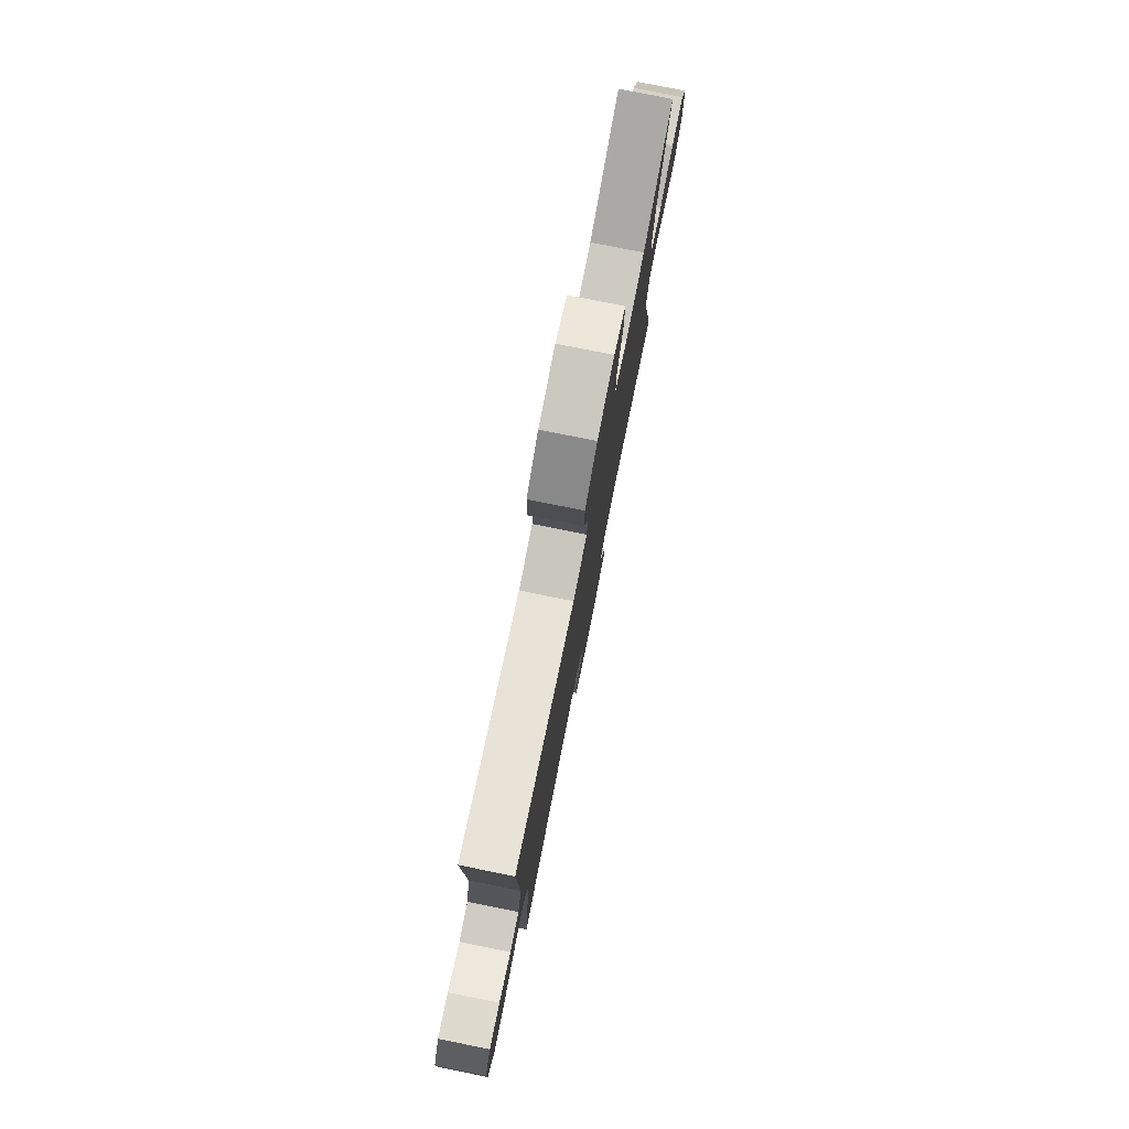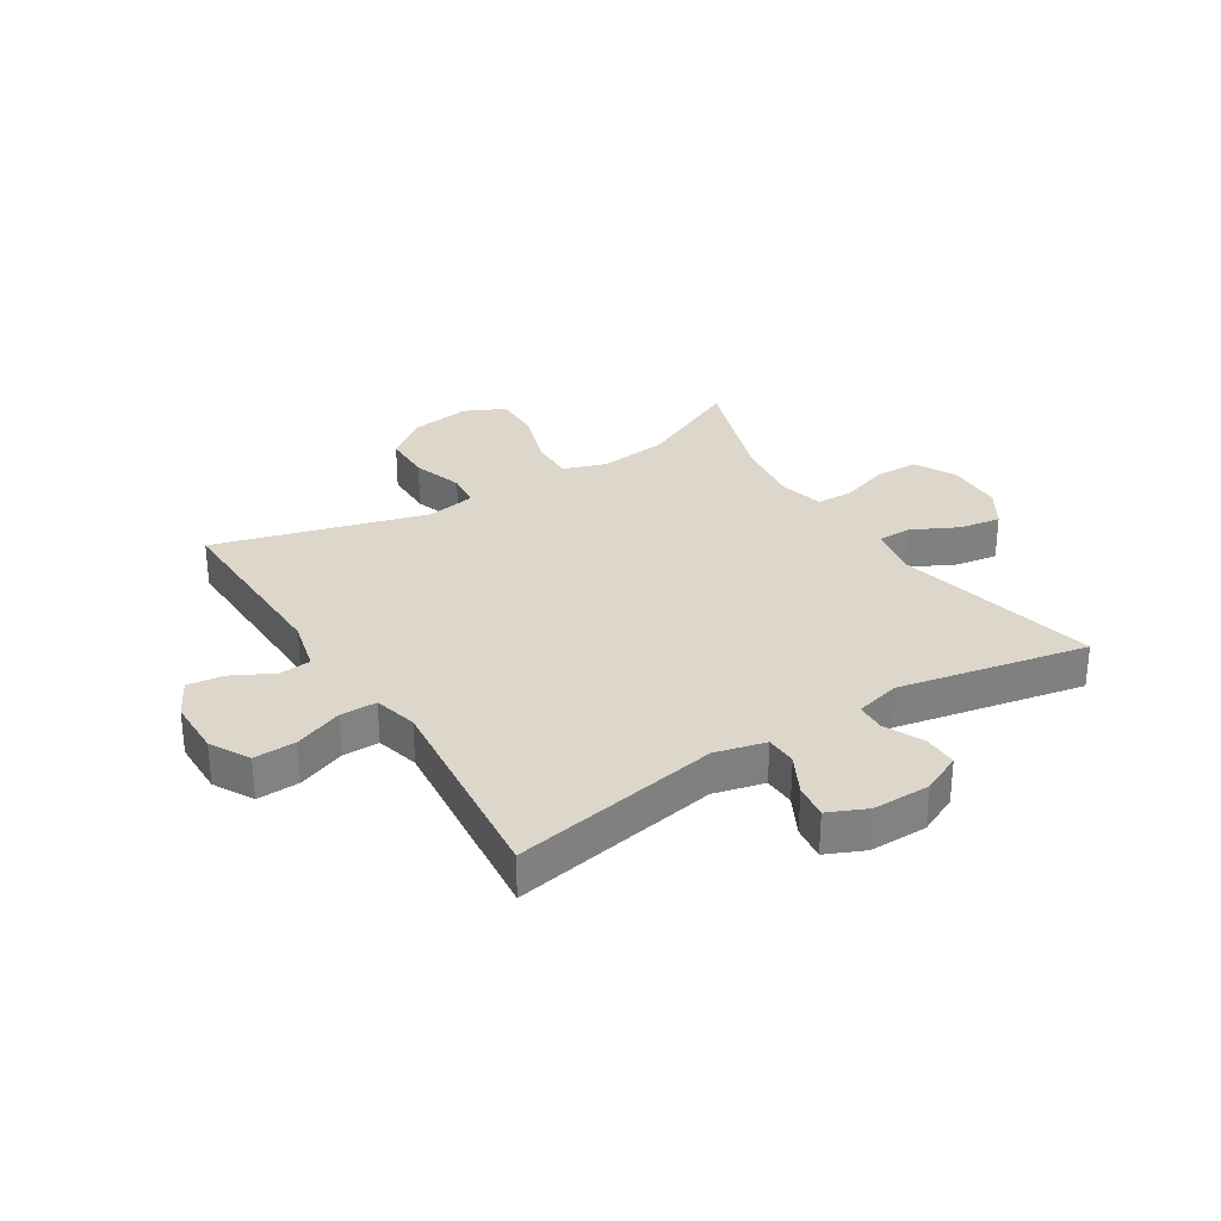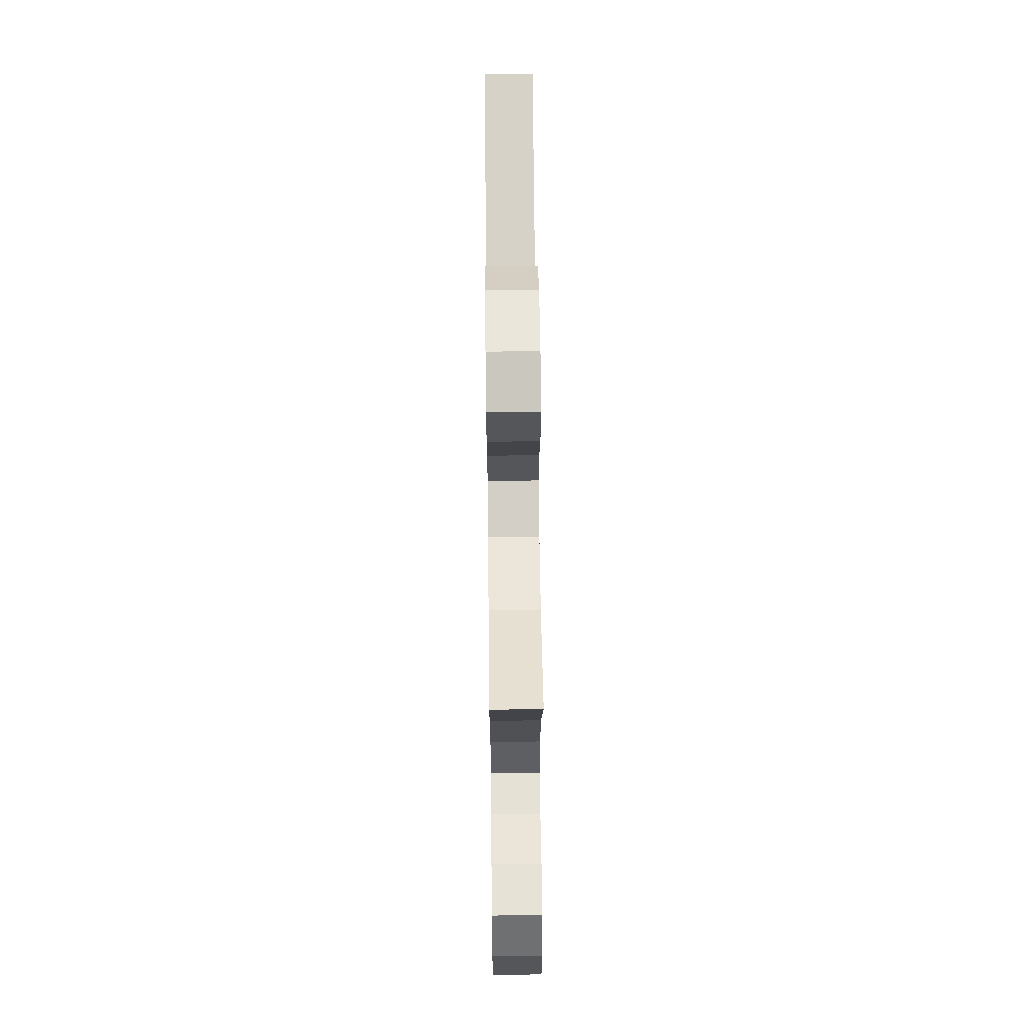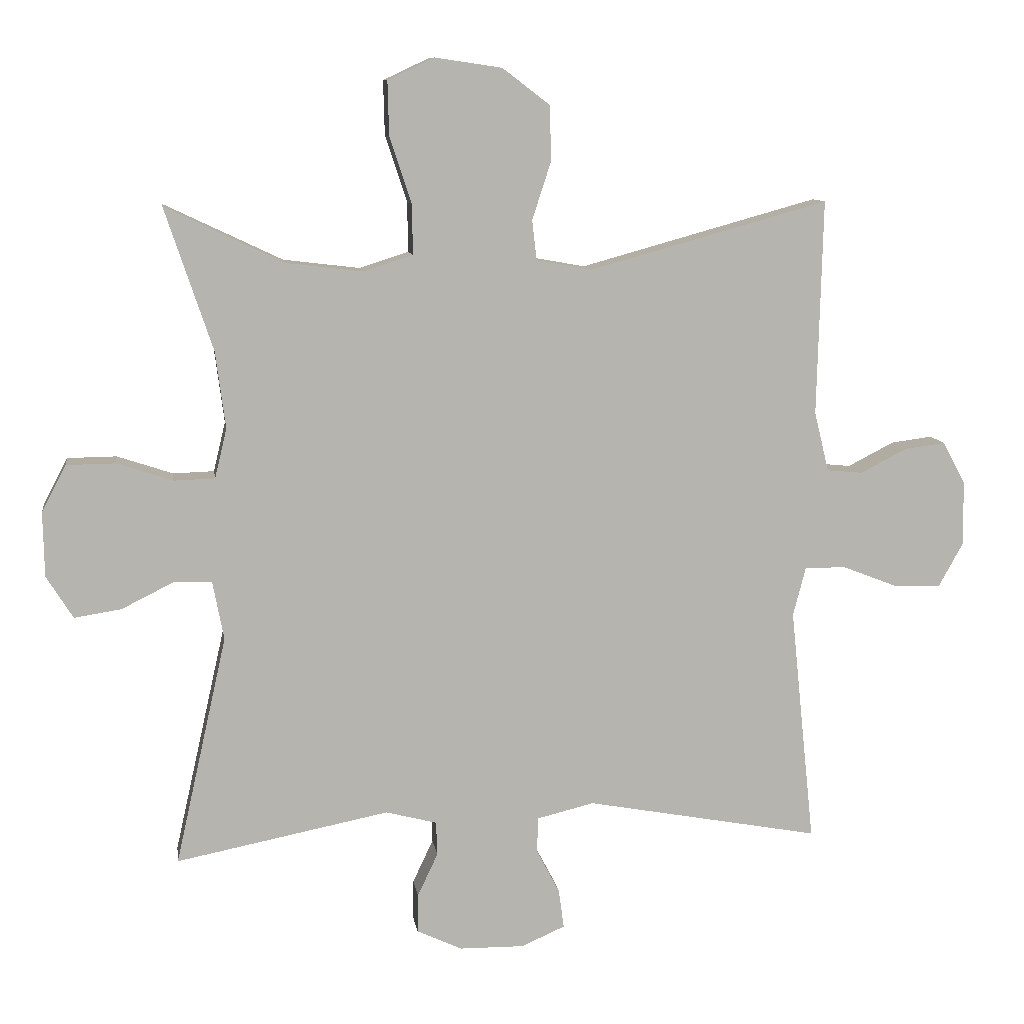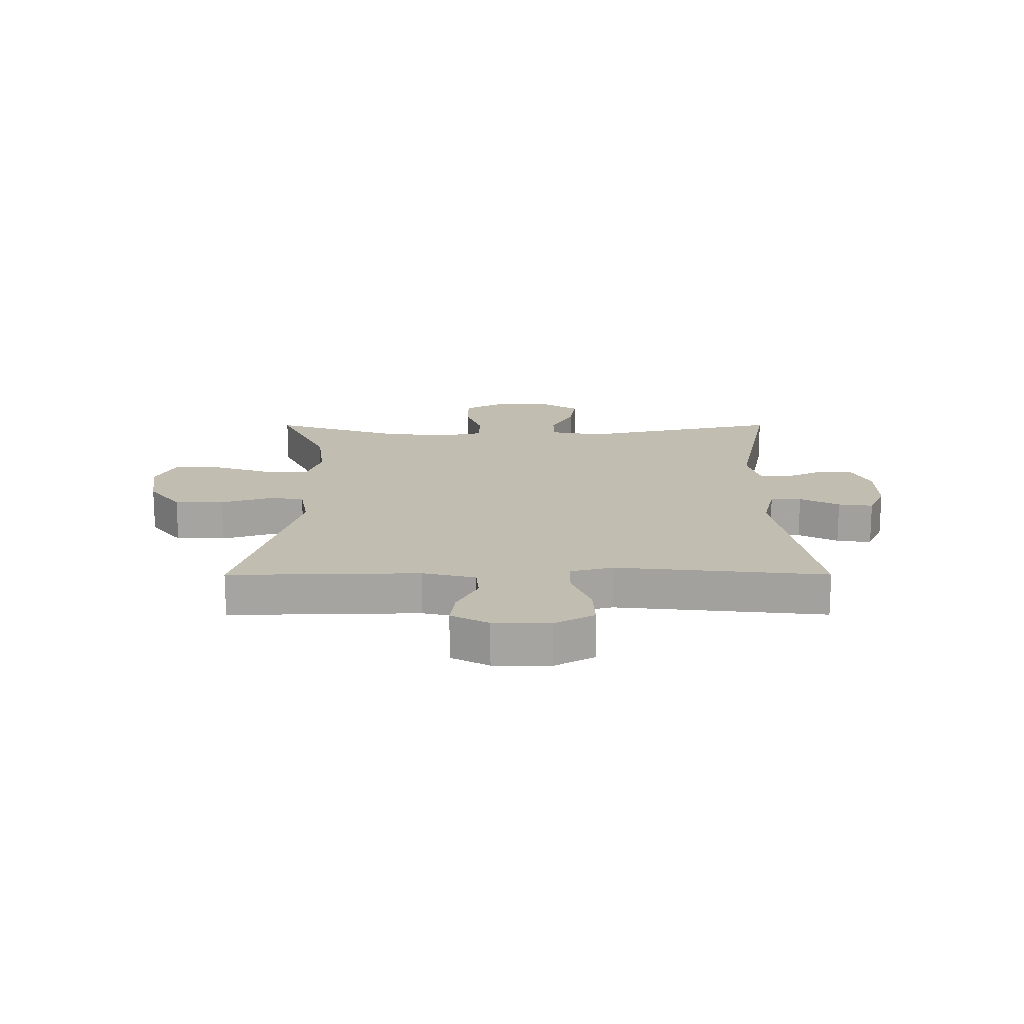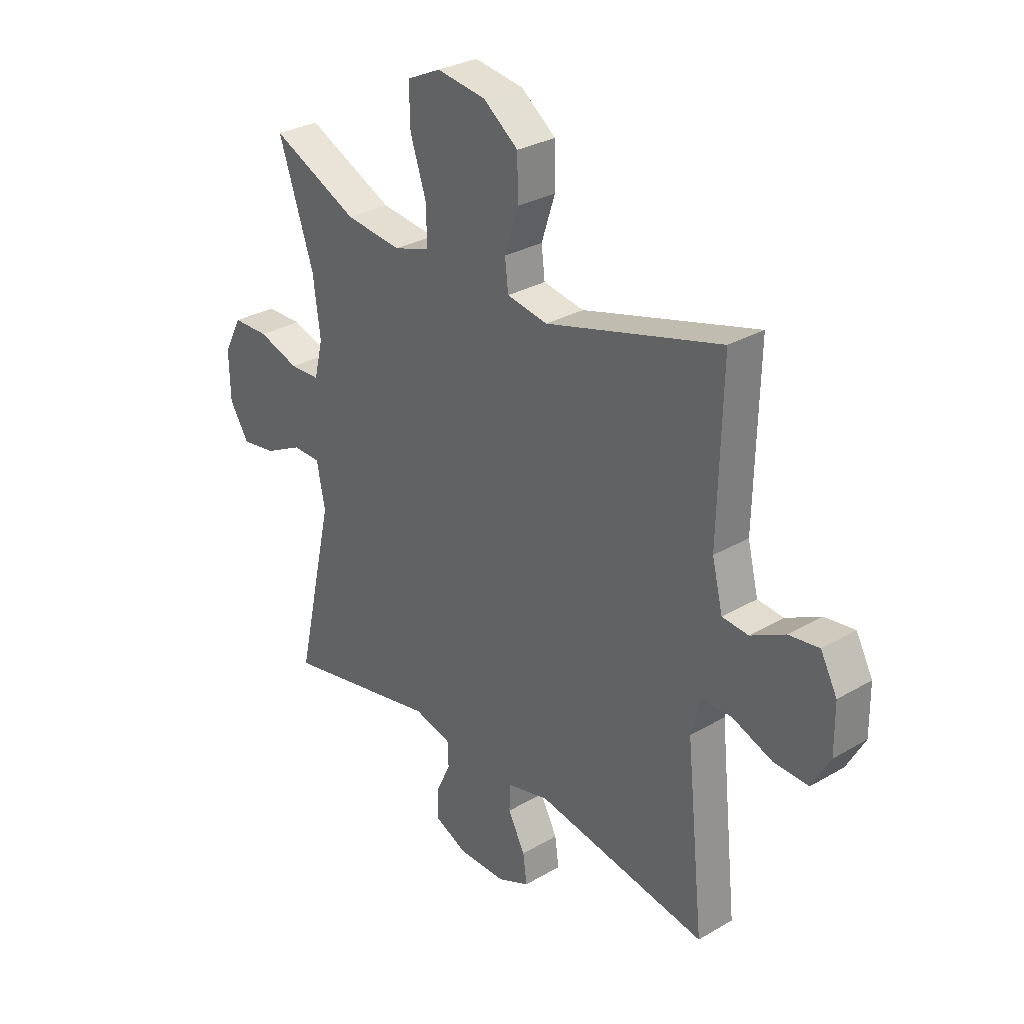
<metadata>
{"format":"obj","ext":"obj","renderer":"f3d","projection":"perspective","resolution":1024,"background":"white","views":[{"elev":78.8,"azim":101.3,"up":"+Z"},{"elev":30.4,"azim":147.9,"up":"+Y"},{"elev":63.1,"azim":-90.6,"up":"+Z"},{"elev":9.9,"azim":-8.2,"up":"+Z"},{"elev":16.7,"azim":89.9,"up":"+Y"},{"elev":29.9,"azim":49.5,"up":"+Z"}]}
</metadata>
<code>
v -0.5 0.07 0.5
v -0.321 0.07 0.415
v -0.205 0.07 0.401
v -0.131 0.07 0.425
v -0.132 0.07 0.5
v -0.165 0.07 0.6
v -0.167 0.07 0.682
v -0.097 0.07 0.715
v 0.004 0.07 0.7
v 0.076 0.07 0.645
v 0.077 0.07 0.561
v 0.049 0.07 0.475
v 0.056 0.07 0.415
v 0.14 0.07 0.4
v 0.5 0.07 0.5
v 0.492 0.07 0.175
v 0.514 0.07 0.085
v 0.568 0.07 0.08
v 0.638 0.07 0.116
v 0.7 0.07 0.124
v 0.734 0.07 0.06
v 0.735 0.07 -0.037
v 0.698 0.07 -0.104
v 0.626 0.07 -0.101
v 0.544 0.07 -0.069
v 0.482 0.07 -0.069
v 0.463 0.07 -0.143
v 0.475 0.07 -0.259
v 0.5 0.07 -0.5
v 0.146 0.07 -0.435
v 0.06 0.07 -0.456
v 0.058 0.07 -0.509
v 0.093 0.07 -0.576
v 0.101 0.07 -0.635
v 0.035 0.07 -0.664
v -0.063 0.07 -0.663
v -0.131 0.07 -0.631
v -0.13 0.07 -0.573
v -0.099 0.07 -0.507
v -0.101 0.07 -0.456
v -0.178 0.07 -0.436
v -0.5 0.07 -0.5
v -0.422 0.07 -0.153
v -0.439 0.07 -0.064
v -0.497 0.07 -0.063
v -0.575 0.07 -0.102
v -0.646 0.07 -0.113
v -0.686 0.07 -0.049
v -0.688 0.07 0.049
v -0.651 0.07 0.119
v -0.577 0.07 0.12
v -0.493 0.07 0.092
v -0.431 0.07 0.094
v -0.413 0.07 0.169
v -0.428 0.07 0.285
v -0.5 0 0.5
v -0.321 0 0.415
v -0.205 0 0.401
v -0.131 0 0.425
v -0.132 0 0.5
v -0.165 0 0.6
v -0.167 0 0.682
v -0.097 0 0.715
v 0.004 0 0.7
v 0.076 0 0.645
v 0.077 0 0.561
v 0.049 0 0.475
v 0.056 0 0.415
v 0.14 0 0.4
v 0.5 0 0.5
v 0.492 0 0.175
v 0.514 0 0.085
v 0.568 0 0.08
v 0.638 0 0.116
v 0.7 0 0.124
v 0.734 0 0.06
v 0.735 0 -0.037
v 0.698 0 -0.104
v 0.626 0 -0.101
v 0.544 0 -0.069
v 0.482 0 -0.069
v 0.463 0 -0.143
v 0.475 0 -0.259
v 0.5 0 -0.5
v 0.146 0 -0.435
v 0.06 0 -0.456
v 0.058 0 -0.509
v 0.093 0 -0.576
v 0.101 0 -0.635
v 0.035 0 -0.664
v -0.063 0 -0.663
v -0.131 0 -0.631
v -0.13 0 -0.573
v -0.099 0 -0.507
v -0.101 0 -0.456
v -0.178 0 -0.436
v -0.5 0 -0.5
v -0.422 0 -0.153
v -0.439 0 -0.064
v -0.497 0 -0.063
v -0.575 0 -0.102
v -0.646 0 -0.113
v -0.686 0 -0.049
v -0.688 0 0.049
v -0.651 0 0.119
v -0.577 0 0.12
v -0.493 0 0.092
v -0.431 0 0.094
v -0.413 0 0.169
v -0.428 0 0.285
f 50 51 52
f 49 50 52
f 48 49 52
f 47 48 52
f 46 47 52
f 45 46 52
f 44 45 52 53
f 43 44 53 54
f 41 42 43
f 40 41 43 54
f 37 38 39
f 36 37 39
f 35 36 39
f 34 35 39
f 33 34 39
f 32 33 39
f 31 32 39 40
f 40 54 55
f 31 40 55
f 30 31 55
f 23 24 25
f 22 23 25
f 21 22 25
f 20 21 25
f 19 20 25
f 18 19 25
f 17 18 25 26
f 16 17 26 27
f 14 15 16 27
f 10 11 12
f 9 10 12
f 8 9 12
f 7 8 12
f 6 7 12
f 5 6 12
f 4 5 12 13
f 14 27 28
f 13 14 28
f 4 13 28
f 3 4 28
f 29 30 55
f 28 29 55
f 3 28 55
f 2 3 55
f 1 2 55
f 107 106 105
f 107 105 104
f 107 104 103
f 107 103 102
f 107 102 101
f 107 101 100
f 108 107 100 99
f 109 108 99 98
f 98 97 96
f 109 98 96 95
f 94 93 92
f 94 92 91
f 94 91 90
f 94 90 89
f 94 89 88
f 94 88 87
f 95 94 87 86
f 110 109 95
f 110 95 86
f 110 86 85
f 80 79 78
f 80 78 77
f 80 77 76
f 80 76 75
f 80 75 74
f 80 74 73
f 81 80 73 72
f 82 81 72 71
f 82 71 70 69
f 67 66 65
f 67 65 64
f 67 64 63
f 67 63 62
f 67 62 61
f 67 61 60
f 68 67 60 59
f 83 82 69
f 83 69 68
f 83 68 59
f 83 59 58
f 110 85 84
f 110 84 83
f 110 83 58
f 110 58 57
f 110 57 56
f 1 56 57 2
f 2 57 58 3
f 3 58 59 4
f 4 59 60 5
f 5 60 61 6
f 6 61 62 7
f 7 62 63 8
f 8 63 64 9
f 9 64 65 10
f 10 65 66 11
f 11 66 67 12
f 12 67 68 13
f 13 68 69 14
f 14 69 70 15
f 15 70 71 16
f 16 71 72 17
f 17 72 73 18
f 18 73 74 19
f 19 74 75 20
f 20 75 76 21
f 21 76 77 22
f 22 77 78 23
f 23 78 79 24
f 24 79 80 25
f 25 80 81 26
f 26 81 82 27
f 27 82 83 28
f 28 83 84 29
f 29 84 85 30
f 30 85 86 31
f 31 86 87 32
f 32 87 88 33
f 33 88 89 34
f 34 89 90 35
f 35 90 91 36
f 36 91 92 37
f 37 92 93 38
f 38 93 94 39
f 39 94 95 40
f 40 95 96 41
f 41 96 97 42
f 42 97 98 43
f 43 98 99 44
f 44 99 100 45
f 45 100 101 46
f 46 101 102 47
f 47 102 103 48
f 48 103 104 49
f 49 104 105 50
f 50 105 106 51
f 51 106 107 52
f 52 107 108 53
f 53 108 109 54
f 54 109 110 55
f 55 110 56 1

</code>
